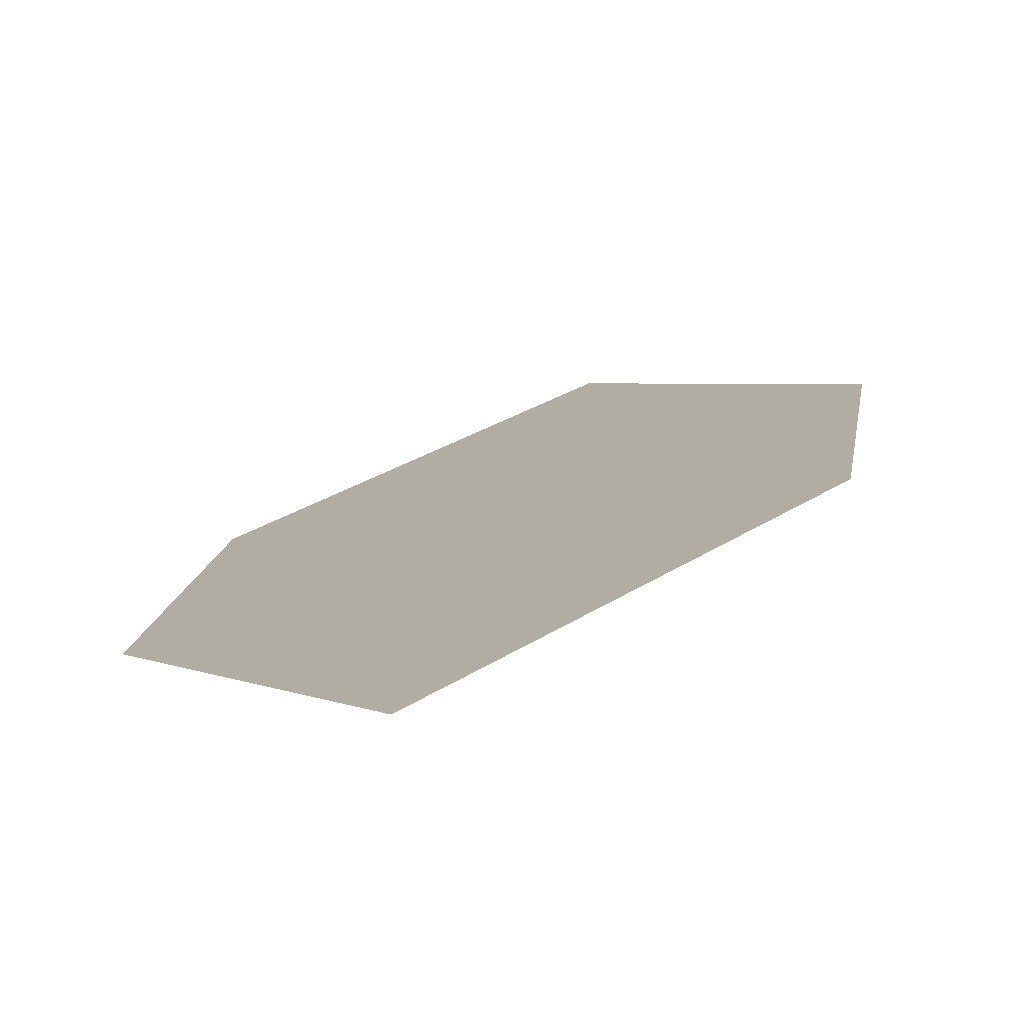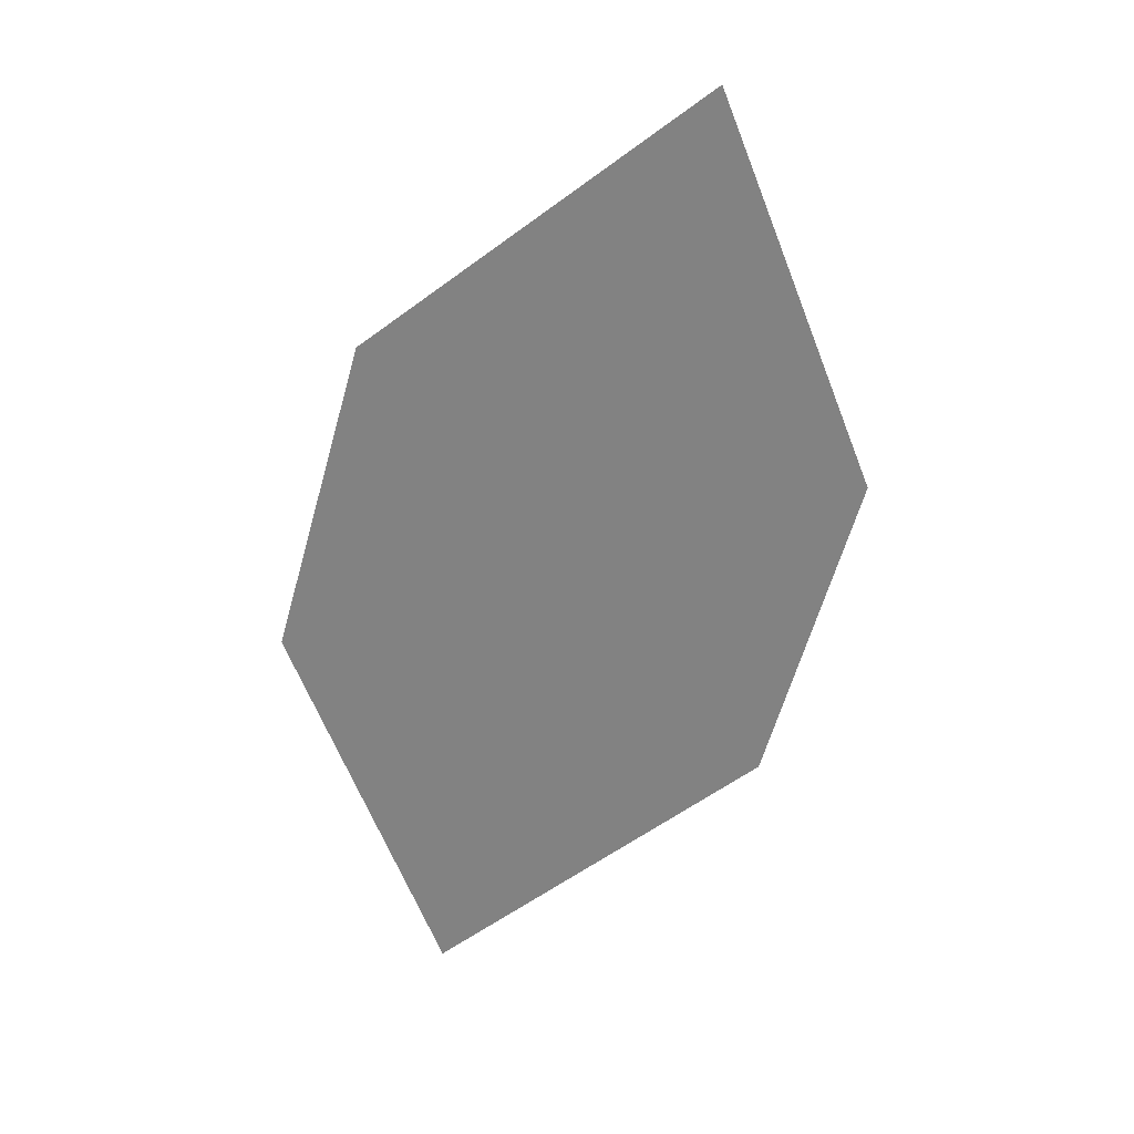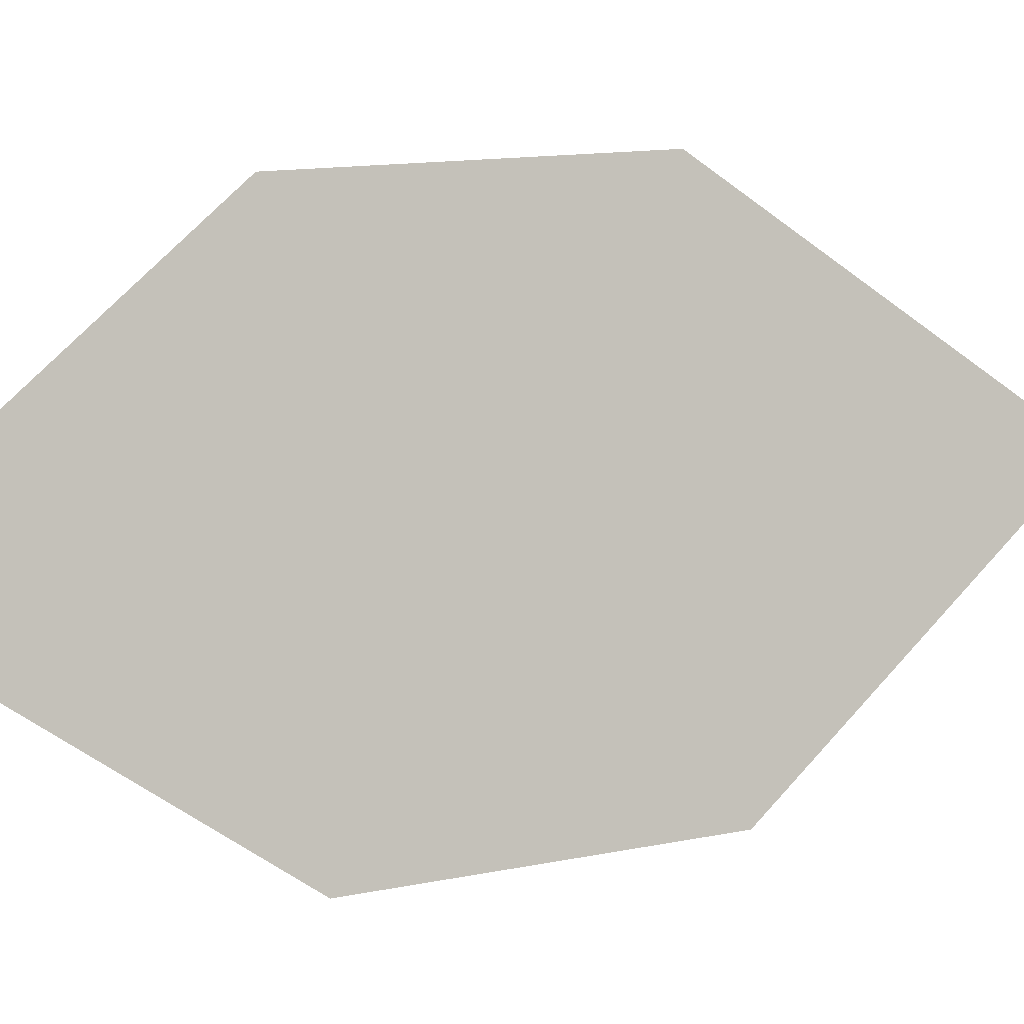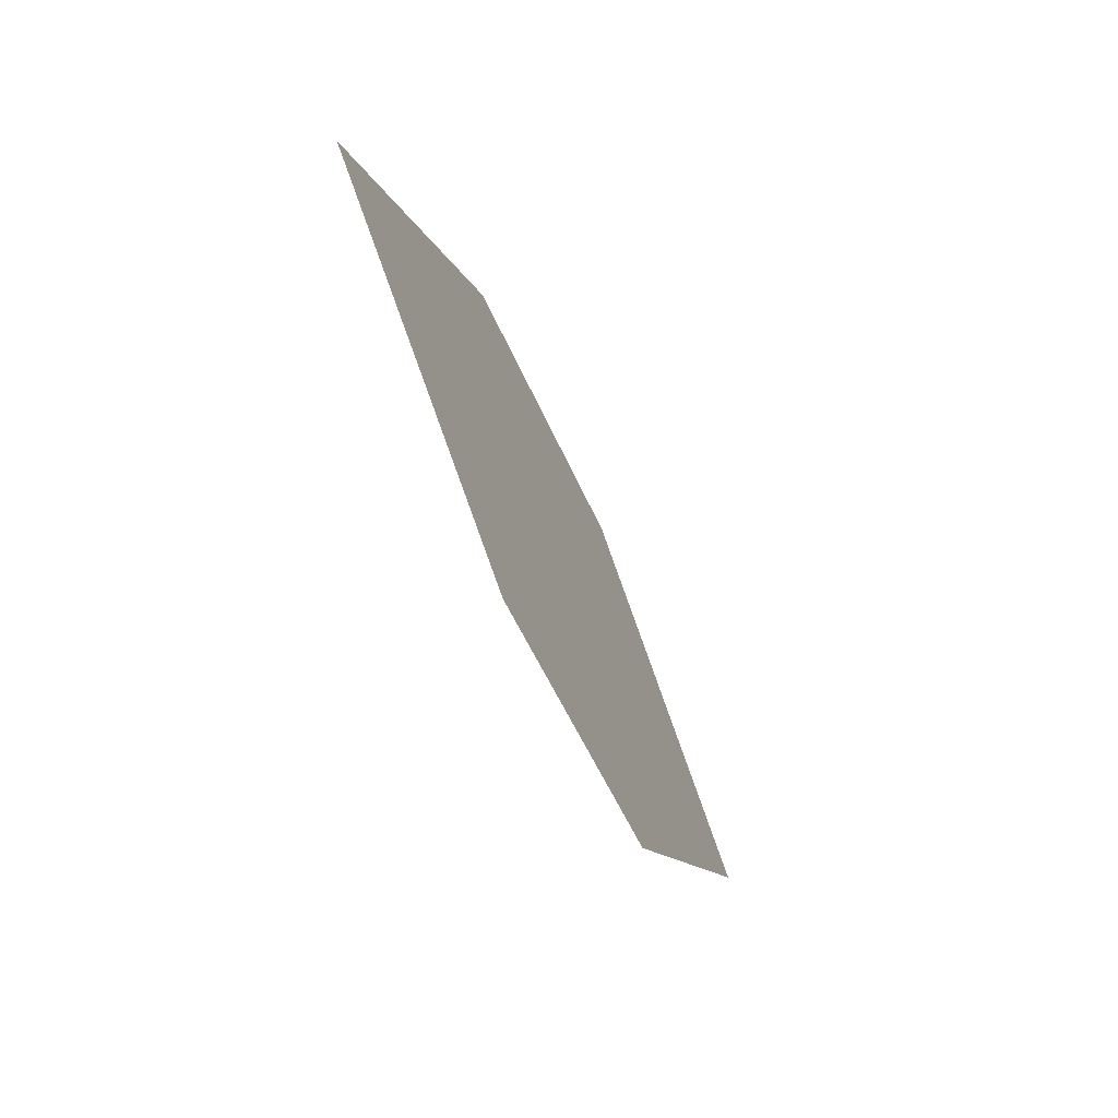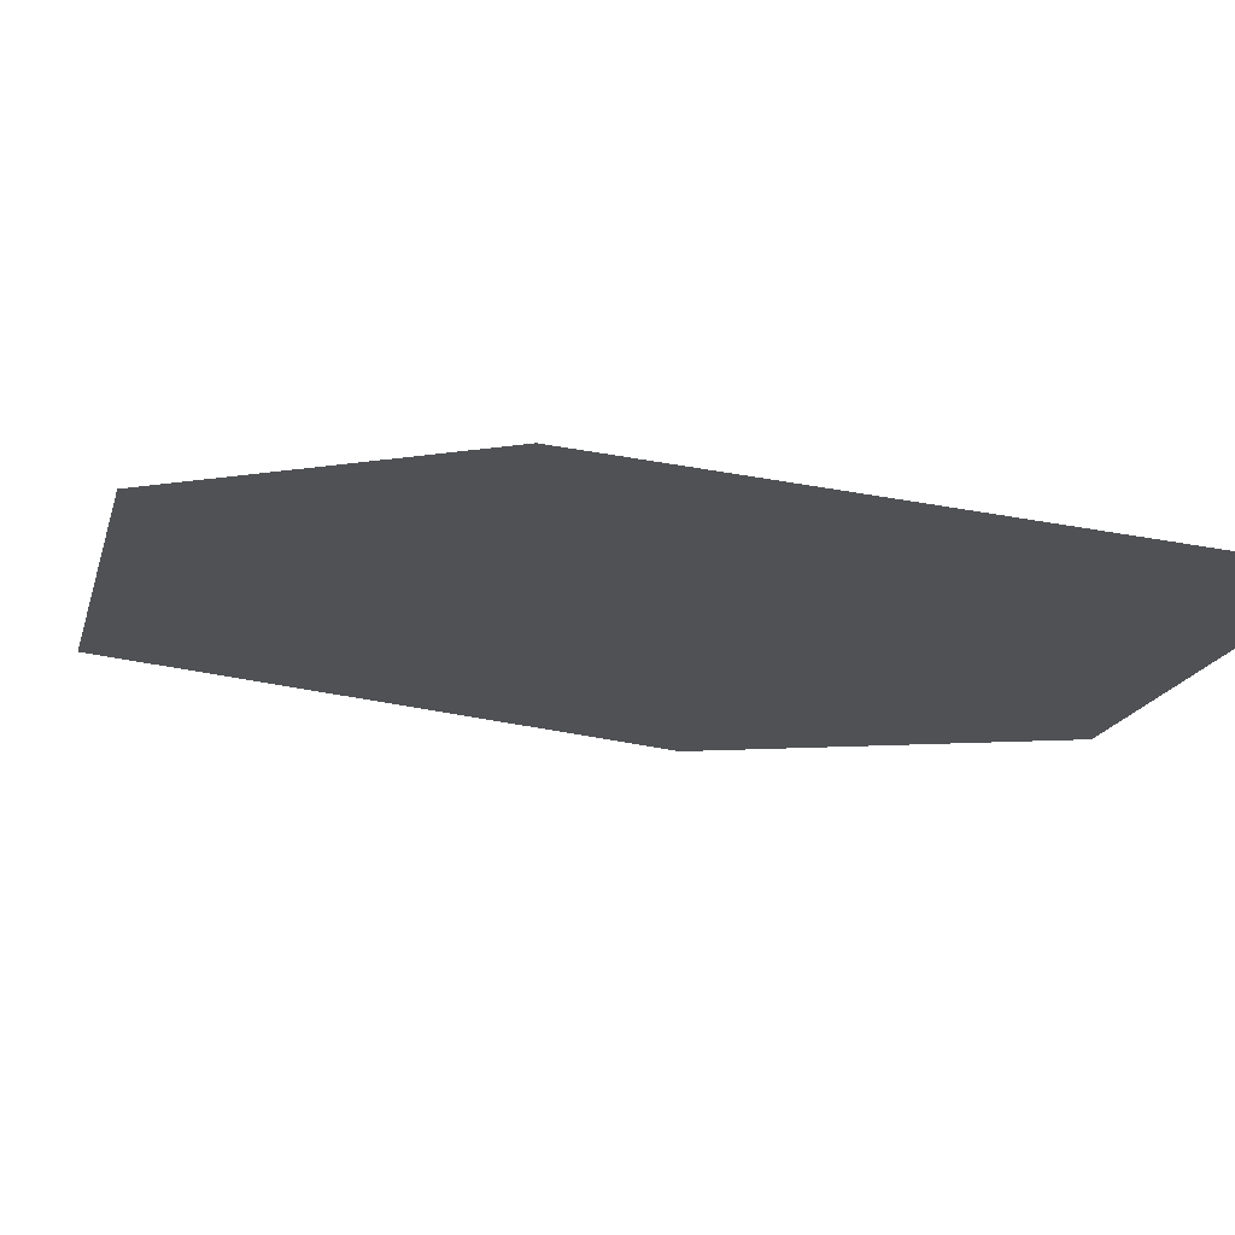
<metadata>
{"format":"obj","ext":"obj","renderer":"f3d","projection":"perspective","resolution":1024,"background":"white","views":[{"elev":-11.0,"azim":179.4,"up":"+Z"},{"elev":49.9,"azim":19.6,"up":"+Y"},{"elev":79.7,"azim":70.2,"up":"+Z"},{"elev":51.6,"azim":-82.2,"up":"+Y"},{"elev":-40.2,"azim":117.9,"up":"+Z"}]}
</metadata>
<code>
o leaves.004
v 0.173 0.1618 0.7582
v 0.1518 0.2017 0.7487
v 0.1887 0.262 0.7136
v 0.2046 0.1887 0.738
v 0.2098 0.2221 0.7231
v 0.1571 0.2351 0.7338
f 1 2 6 3
f 1 3 5 4

</code>
